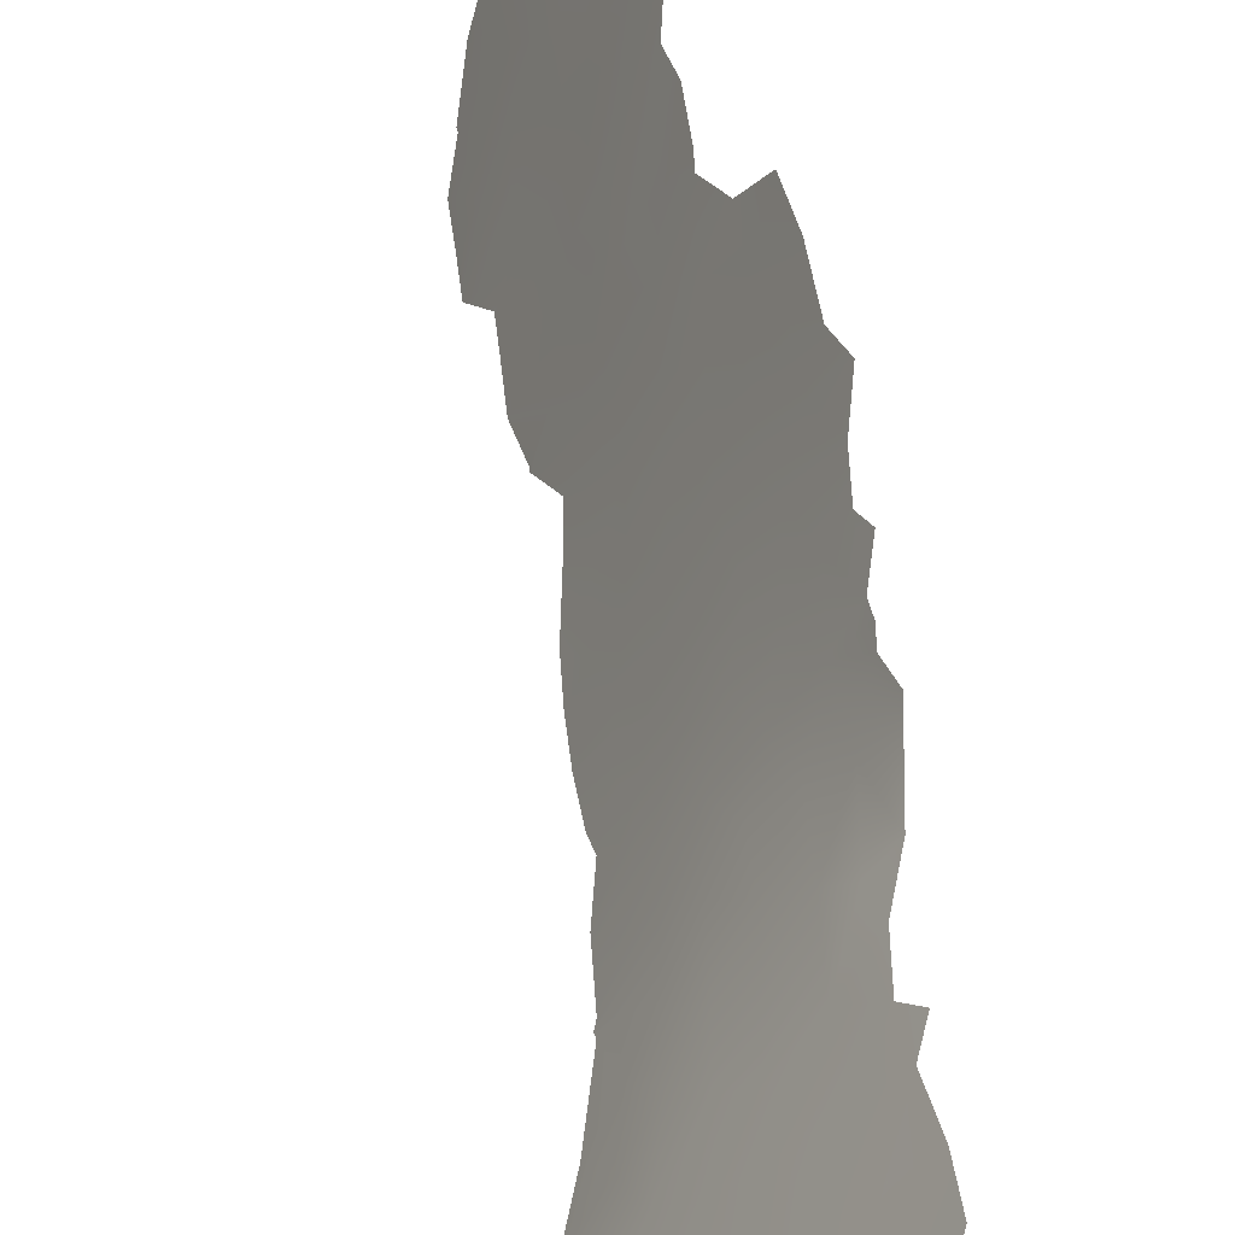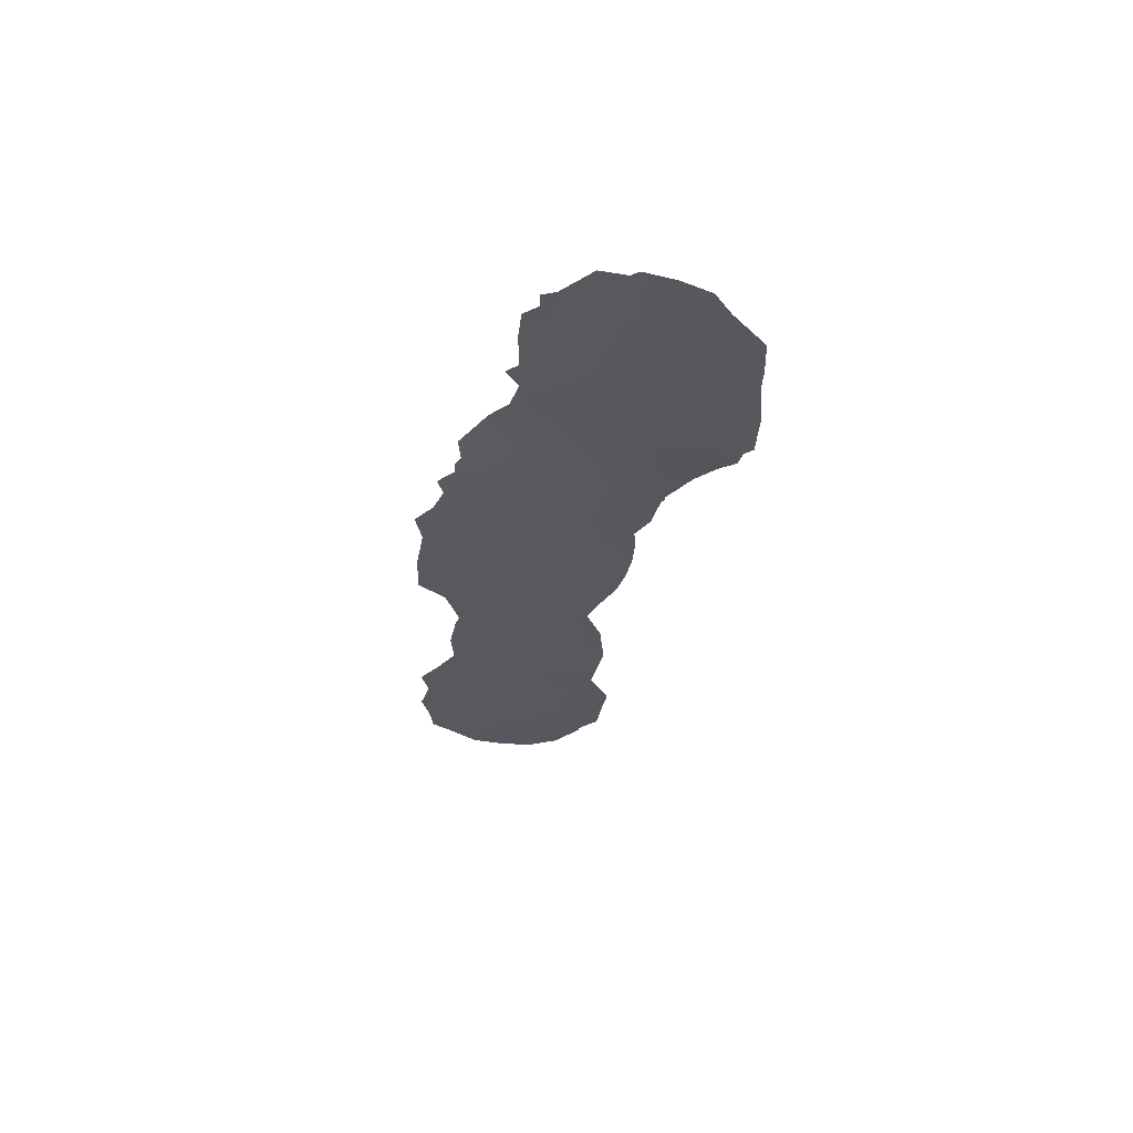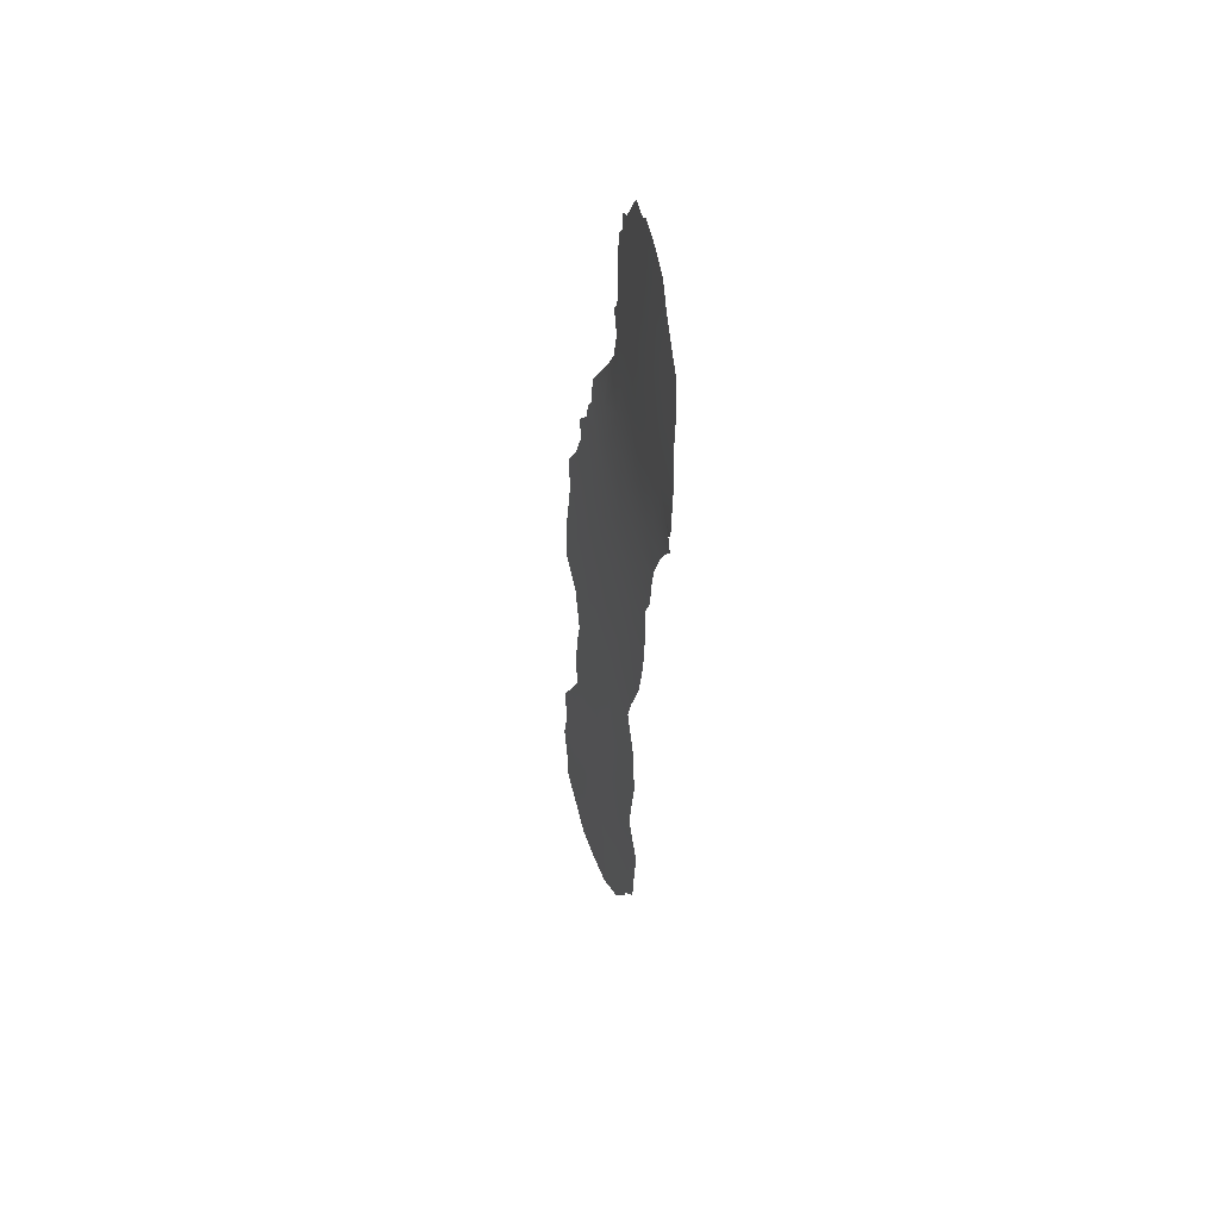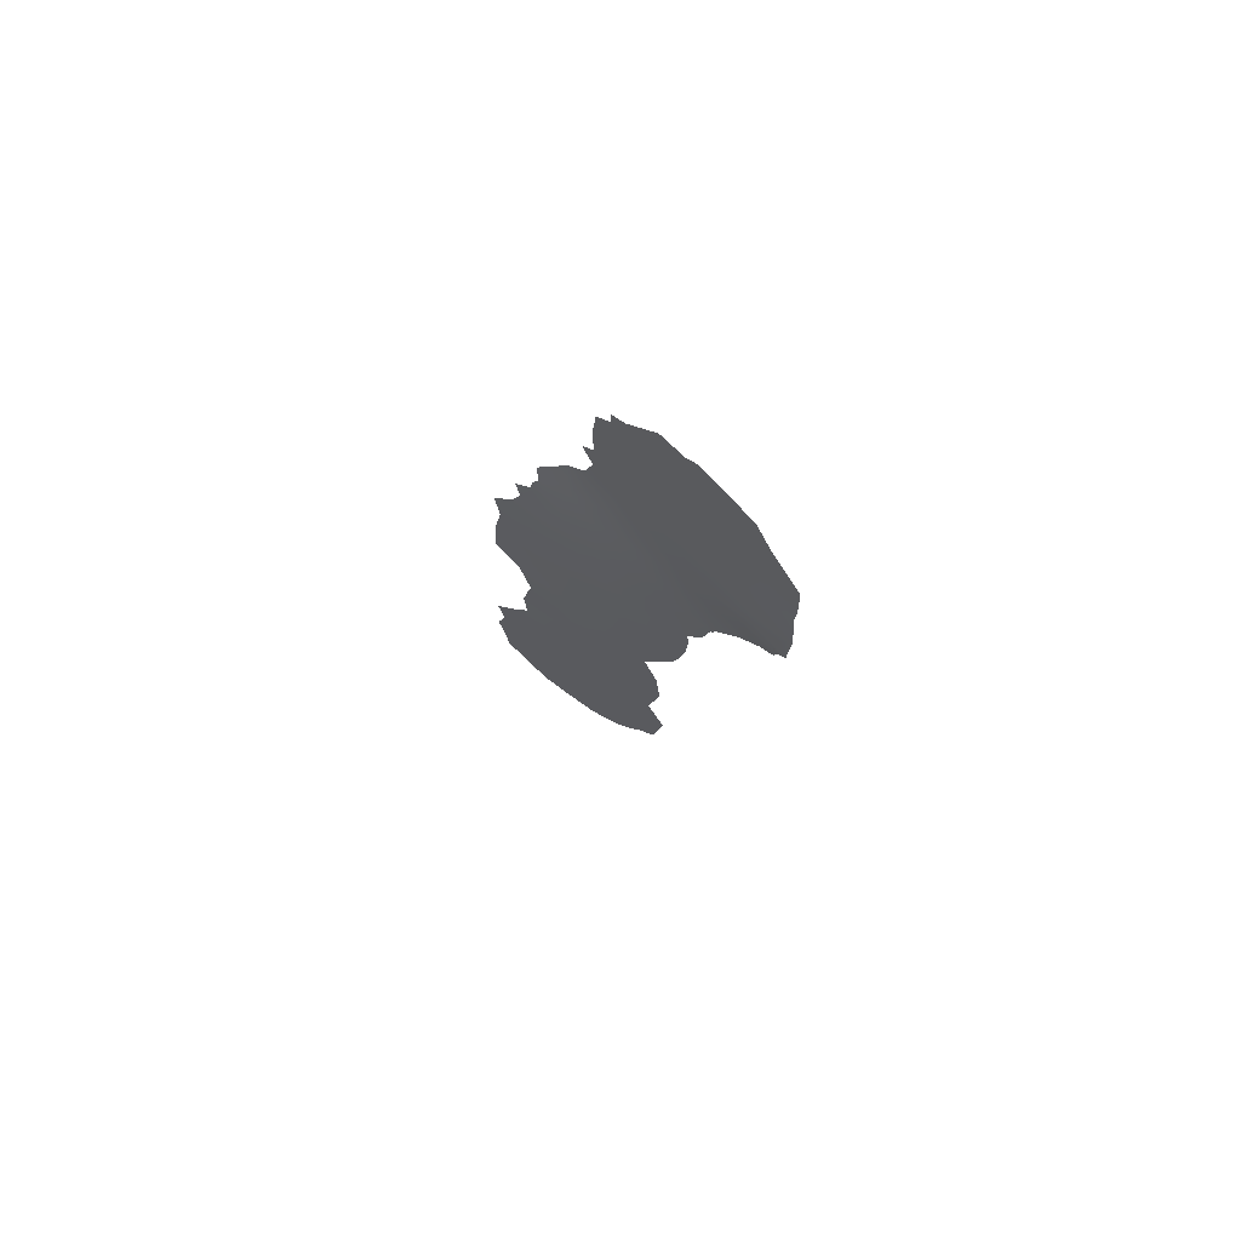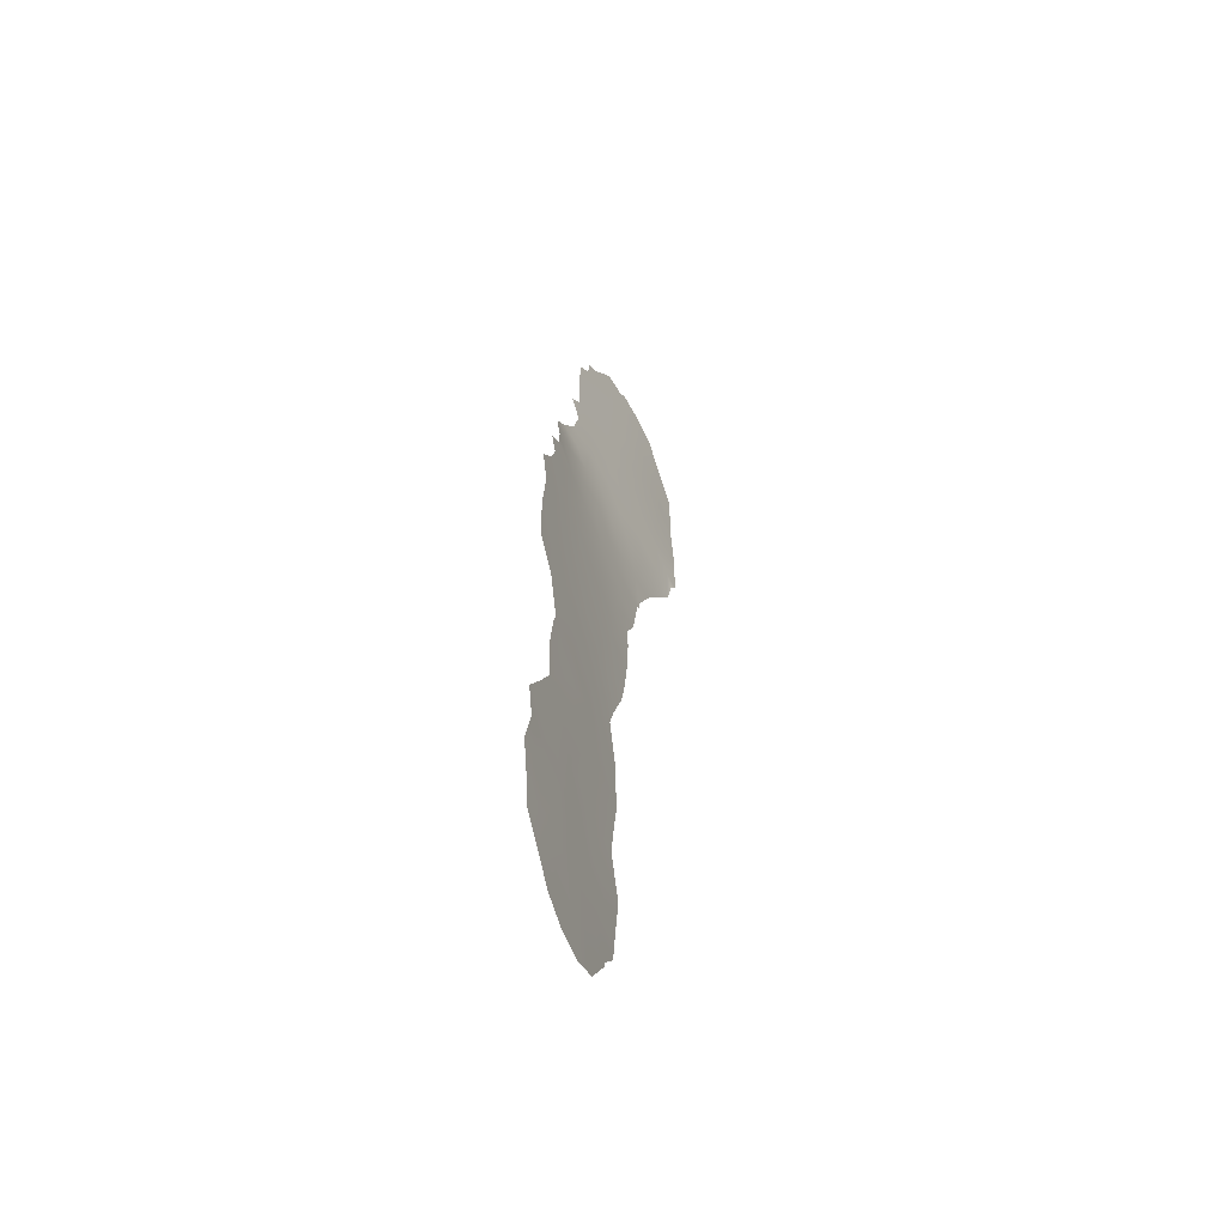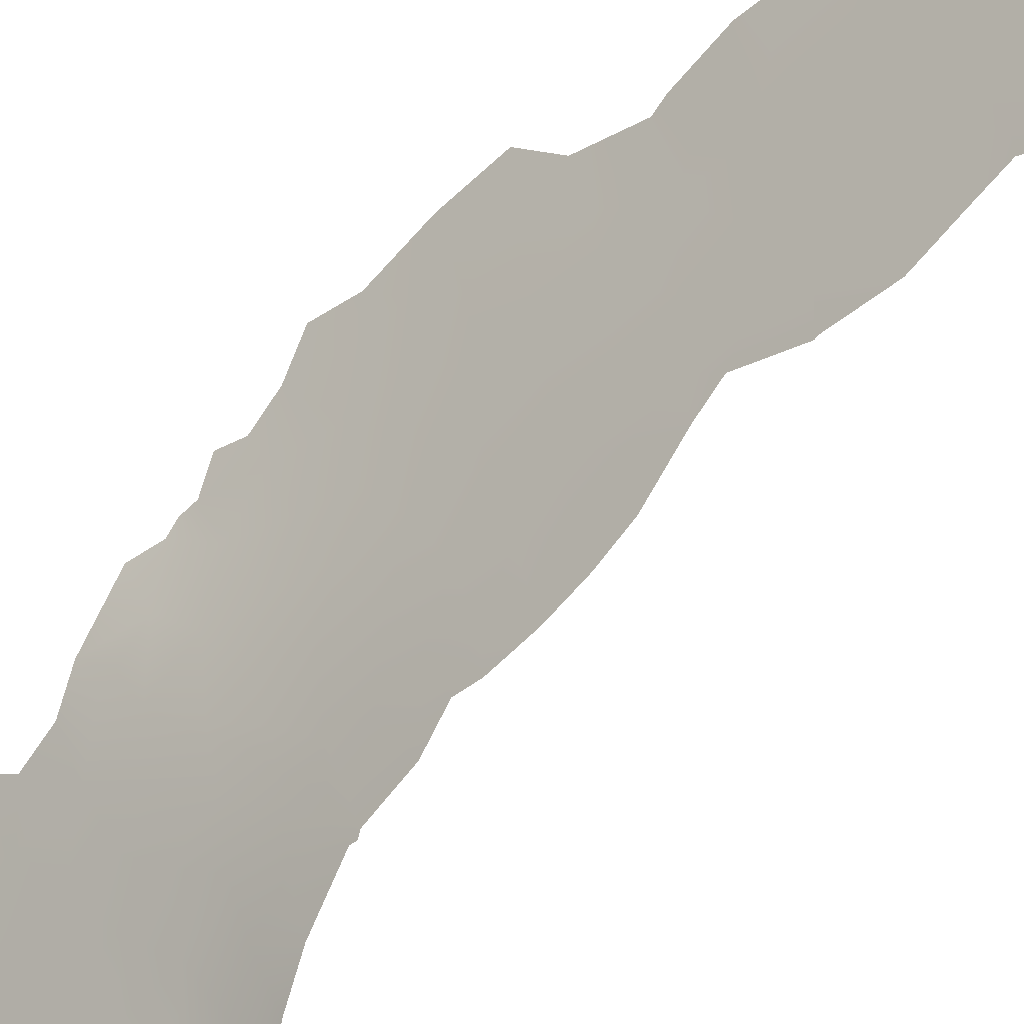
<metadata>
{"format":"obj","ext":"obj","renderer":"f3d","projection":"perspective","resolution":1024,"background":"white","views":[{"elev":32.2,"azim":169.9,"up":"+Z"},{"elev":60.8,"azim":69.4,"up":"+Y"},{"elev":44.7,"azim":137.1,"up":"+Y"},{"elev":73.0,"azim":102.7,"up":"+Y"},{"elev":-52.0,"azim":-2.9,"up":"+Y"},{"elev":-52.8,"azim":-45.0,"up":"+Z"}]}
</metadata>
<code>
v 95.06 4.596 88.74
v 93.32 13.42 93.17
v 93.29 3.931 93.2
v 94.66 41.18 88.94
v 95.49 16.73 87.82
v 92.86 23 94.1
v 94.04 27.24 91.2
v 94.04 29.15 91.08
v 93.9 16.79 91.72
v 92.51 7.886 95.13
v 98.54 42.41 82.51
v 94.58 3.903 89.96
v 95.83 35.35 87.01
v 95.42 27.46 88.01
v 97.68 46.34 83.96
v 95.07 15.29 88.82
v 94.56 38.78 89.15
v 94.71 7.779 89.66
v 93.2 7.776 93.41
v 93.14 24.78 93.4
v 95.19 36.9 88.09
v 94.89 21.89 89.28
v 96.96 32.75 84.83
v 93.33 26.61 92.86
v 94.56 30.18 89.85
v 97.53 42.14 84.22
v 97.52 48.11 84.19
v 94.57 13.9 90.05
v 95.42 11.22 87.93
v 94.28 9.729 90.71
v 96.54 41.41 85.88
v 95.58 49.47 87.32
v 96.3 49.48 86.16
v 92.72 21.08 94.52
v 92.2 22.38 95.76
v 92.51 30.17 94.54
v 92.16 28.99 95.48
v 92.32 27.31 95.24
v 95.83 5.598 86.78
v 93.62 2.029 92.32
v 94.29 1.906 90.69
v 99.34 46.1 81.07
v 99.26 37.73 81.36
v 99.02 36.6 81.48
v 99.37 44.1 81.01
v 92.74 35.67 93.04
v 92.9 34.43 93
v 96.53 49.84 85.79
v 97.36 49.65 84.43
v 94.91 2.619 89.08
v 93 18.83 93.93
v 92.91 18.24 94.13
v 92.48 12.87 95.24
v 92.84 33.28 93.38
v 92.53 32.47 94.21
v 97.29 32.48 84.19
v 99.37 42.96 81.06
v 94.35 47.27 89.37
v 94.34 46.48 89.38
v 93.93 45.76 90.06
v 93.06 2.51 93.78
v 92.76 16.09 94.5
v 95.43 4.515 87.8
v 95.43 4.297 87.8
v 96.58 25.84 85.41
v 98.54 47.93 82.47
v 96.08 9.296 86.27
v 94.74 47.64 88.72
v 93.61 38.8 90.7
v 92.83 33.94 93.31
v 97.2 32.03 84.33
v 97.29 32.2 84.16
v 92.81 14.24 94.4
v 92.13 4.737 96.04
v 92.08 6.294 96.16
v 95.93 17.09 86.76
v 92.17 9.8 96.01
v 92.04 11.29 96.31
v 98.53 35.82 82.14
v 93.11 37.66 91.56
v 93.87 41.99 90.22
v 93.51 41.31 90.79
v 99.5 38.19 81
v 95.94 17.19 86.72
v 91.95 7.929 96.5
v 99.52 40.6 80.89
v 96 14.74 86.56
v 92.69 31.48 93.99
v 95.85 20.62 87
v 95.65 19.41 87.45
v 93.85 40.34 90.26
v 96.61 28.61 85.4
v 98.13 49.12 83.15
v 95.74 11.42 87.17
v 95.84 12.85 86.92
v 95.55 42.37 87.49
v 95.95 7.484 86.53
v 96.52 48.6 85.82
v 93.51 9.71 92.66
v 93.97 3.901 91.48
v 94.97 34.97 88.63
v 93.97 7.798 91.54
v 95.22 23.96 88.5
v 92.19 24.81 95.66
v 96.01 28.91 86.69
v 96.18 30.69 86.36
v 96.96 29.97 84.71
v 93.8 30.86 91.48
v 97.3 37.9 84.58
v 98.38 39.27 82.84
v 96.42 33.86 85.92
v 93.31 15.58 93.15
v 95.77 46.91 87.07
v 94.4 5.814 90.43
v 92.74 28.02 94.19
v 92.74 26.23 94.29
v 95.68 25.78 87.43
v 95.61 22.34 87.56
v 96.27 22.64 86.07
v 93.28 17.53 93.23
v 96.69 45.35 85.6
v 95.18 6.045 88.48
v 94.34 32.24 90.17
v 93.87 18.98 91.78
v 94.1 21.38 91.19
v 94.71 19.77 89.73
v 94.69 28.11 89.67
v 97.92 34.48 83.1
v 98.73 43.82 82.13
v 93.83 44.05 90.23
v 95.59 44.49 87.4
v 94.84 33.32 89.04
v 93.79 11.61 91.96
v 95.46 7.653 87.81
v 96.86 46.98 85.29
v 94.43 15.68 90.44
v 93.37 21.06 92.96
v 95.59 38.54 87.44
v 95.3 29.38 88.25
v 94.08 34.29 90.46
v 93.46 33 92.01
v 96.17 37.34 86.46
v 92.59 3.697 94.93
v 95.2 31.54 88.43
v 93.91 25.14 91.53
v 98.33 37.26 82.83
v 95.29 13.24 88.28
v 94.43 23.55 90.36
v 93.13 31.19 93
v 97.59 35.98 83.92
v 93.65 23.25 92.22
v 94.27 36.41 89.76
v 93.36 28.86 92.67
v 99.01 38.4 81.78
v 96.71 35.89 85.51
v 96.58 43.37 85.79
v 96.47 39.3 86
v 93.62 5.843 92.41
v 97.75 44.18 83.83
v 94.69 17.43 89.77
v 95.36 20.42 88.16
v 95.32 18.48 88.23
v 97.41 40.13 84.45
v 95.59 33.39 87.59
v 94.05 13.1 91.35
v 95.98 24.24 86.75
v 96.45 24.18 85.67
v 94.65 11.77 89.82
v 95.58 40.31 87.45
v 96.14 27.33 86.39
v 96.65 27.66 85.3
v 94.77 25.83 89.52
v 95.09 9.554 88.72
v 93.91 14.76 91.68
v 93.75 37.45 90.56
v 94.7 45.62 88.81
v 92.78 5.735 94.47
v 98.56 45.46 82.43
v 92.74 9.665 94.57
v 97.12 34.29 84.61
v 92.96 11.45 94.05
v 98.32 40.87 82.92
v 94.61 43.33 88.98
v 96.12 32.15 86.49
v 93.42 35.39 91.54
f 38 116 104
f 98 48 49
f 149 88 54
f 68 59 58
f 96 183 131
f 12 1 50
f 1 63 64
f 117 65 166
f 113 68 32
f 123 141 140
f 23 72 71
f 113 176 68
f 19 10 179
f 4 91 81
f 22 148 103
f 98 33 48
f 160 9 124
f 12 50 41
f 5 84 76
f 185 152 140
f 24 153 7
f 155 13 142
f 25 144 139
f 55 54 88
f 22 118 161
f 126 161 162
f 24 115 153
f 155 142 109
f 101 164 132
f 132 144 123
f 148 125 151
f 23 56 72
f 98 135 113
f 152 175 17
f 165 168 133
f 19 158 177
f 124 120 51
f 14 105 170
f 82 81 91
f 27 49 93
f 172 117 103
f 162 161 90
f 168 173 30
f 123 25 108
f 32 33 98
f 6 34 35
f 115 37 36
f 39 122 134
f 100 41 40
f 99 30 102
f 116 20 104
f 44 154 43
f 185 47 46
f 105 107 92
f 114 102 18
f 115 38 37
f 38 115 116
f 170 117 14
f 49 27 98
f 118 119 89
f 9 112 120
f 51 120 52
f 87 16 5
f 18 134 122
f 99 179 181
f 121 156 131
f 172 127 14
f 174 112 9
f 36 153 115
f 23 184 111
f 128 56 180
f 109 157 163
f 11 129 57
f 86 11 57
f 129 45 57
f 176 183 130
f 96 4 183
f 131 183 176
f 64 50 1
f 112 62 120
f 52 120 62
f 134 97 39
f 27 15 135
f 15 159 121
f 117 170 65
f 131 113 121
f 30 18 102
f 97 134 67
f 174 9 136
f 51 34 137
f 59 68 176
f 98 113 32
f 19 99 102
f 139 106 105
f 54 141 149
f 70 141 54
f 149 153 36
f 30 99 133
f 99 181 133
f 157 142 138
f 169 157 138
f 174 165 2
f 73 2 53
f 2 73 112
f 177 143 74
f 100 3 158
f 8 25 127
f 8 127 7
f 124 125 126
f 172 7 127
f 164 184 144
f 138 21 17
f 99 19 179
f 177 10 19
f 151 20 145
f 145 20 24
f 116 24 20
f 13 101 21
f 76 87 5
f 77 179 10
f 154 44 146
f 79 146 44
f 69 175 80
f 16 87 147
f 103 148 172
f 172 148 145
f 141 108 149
f 125 22 126
f 43 154 83
f 180 56 23
f 126 160 124
f 151 137 6
f 151 6 20
f 111 155 180
f 180 150 128
f 185 175 152
f 140 152 101
f 101 152 21
f 21 152 17
f 78 181 179
f 53 2 181
f 8 7 153
f 12 114 1
f 154 86 83
f 1 114 122
f 122 114 18
f 142 21 138
f 21 142 13
f 139 144 106
f 8 153 108
f 153 149 108
f 24 7 145
f 7 172 145
f 3 61 143
f 147 87 95
f 131 156 96
f 156 31 96
f 26 31 156
f 88 149 36
f 114 158 102
f 114 100 158
f 100 114 12
f 156 121 159
f 121 135 15
f 169 96 31
f 16 136 160
f 136 9 160
f 25 139 127
f 22 103 118
f 161 118 89
f 160 126 162
f 126 22 161
f 90 161 89
f 162 84 5
f 182 163 26
f 24 116 115
f 86 182 11
f 111 13 155
f 150 155 109
f 109 142 157
f 59 176 60
f 174 2 112
f 62 112 73
f 140 101 132
f 140 132 123
f 101 13 164
f 132 164 144
f 2 165 133
f 28 165 174
f 13 111 164
f 111 184 164
f 145 148 151
f 148 22 125
f 151 125 137
f 103 166 118
f 118 166 119
f 166 65 167
f 166 167 119
f 98 27 135
f 113 135 121
f 185 46 80
f 175 185 80
f 147 168 28
f 16 28 136
f 28 174 136
f 17 175 69
f 79 150 146
f 47 141 70
f 165 28 168
f 133 168 30
f 71 184 23
f 138 17 169
f 19 102 158
f 105 106 107
f 125 124 137
f 124 9 120
f 137 124 51
f 106 71 107
f 170 92 171
f 170 171 65
f 177 74 75
f 143 177 3
f 3 177 158
f 170 105 92
f 26 156 159
f 129 159 178
f 39 63 122
f 122 63 1
f 91 17 69
f 3 100 40
f 61 3 40
f 178 159 15
f 179 77 78
f 41 100 12
f 162 5 160
f 77 10 85
f 84 162 90
f 147 28 16
f 67 29 94
f 172 14 117
f 103 117 166
f 147 29 168
f 27 93 66
f 66 15 27
f 15 66 178
f 168 29 173
f 141 123 108
f 123 144 25
f 108 25 8
f 67 173 29
f 95 94 29
f 18 173 134
f 173 67 134
f 26 159 11
f 182 26 11
f 30 173 18
f 157 169 31
f 163 31 26
f 128 150 79
f 147 95 29
f 34 6 137
f 146 150 109
f 130 183 81
f 2 133 181
f 45 178 42
f 85 10 75
f 154 146 110
f 129 178 45
f 146 109 110
f 180 23 111
f 14 127 139
f 139 105 14
f 10 177 75
f 60 176 130
f 176 113 131
f 6 35 104
f 4 96 169
f 6 104 20
f 110 163 182
f 178 66 42
f 11 159 129
f 163 157 31
f 109 163 110
f 180 155 150
f 181 78 53
f 5 16 160
f 91 4 17
f 183 4 81
f 4 169 17
f 110 182 86
f 154 110 86
f 184 106 144
f 106 184 71
f 141 185 140
f 47 185 141

</code>
